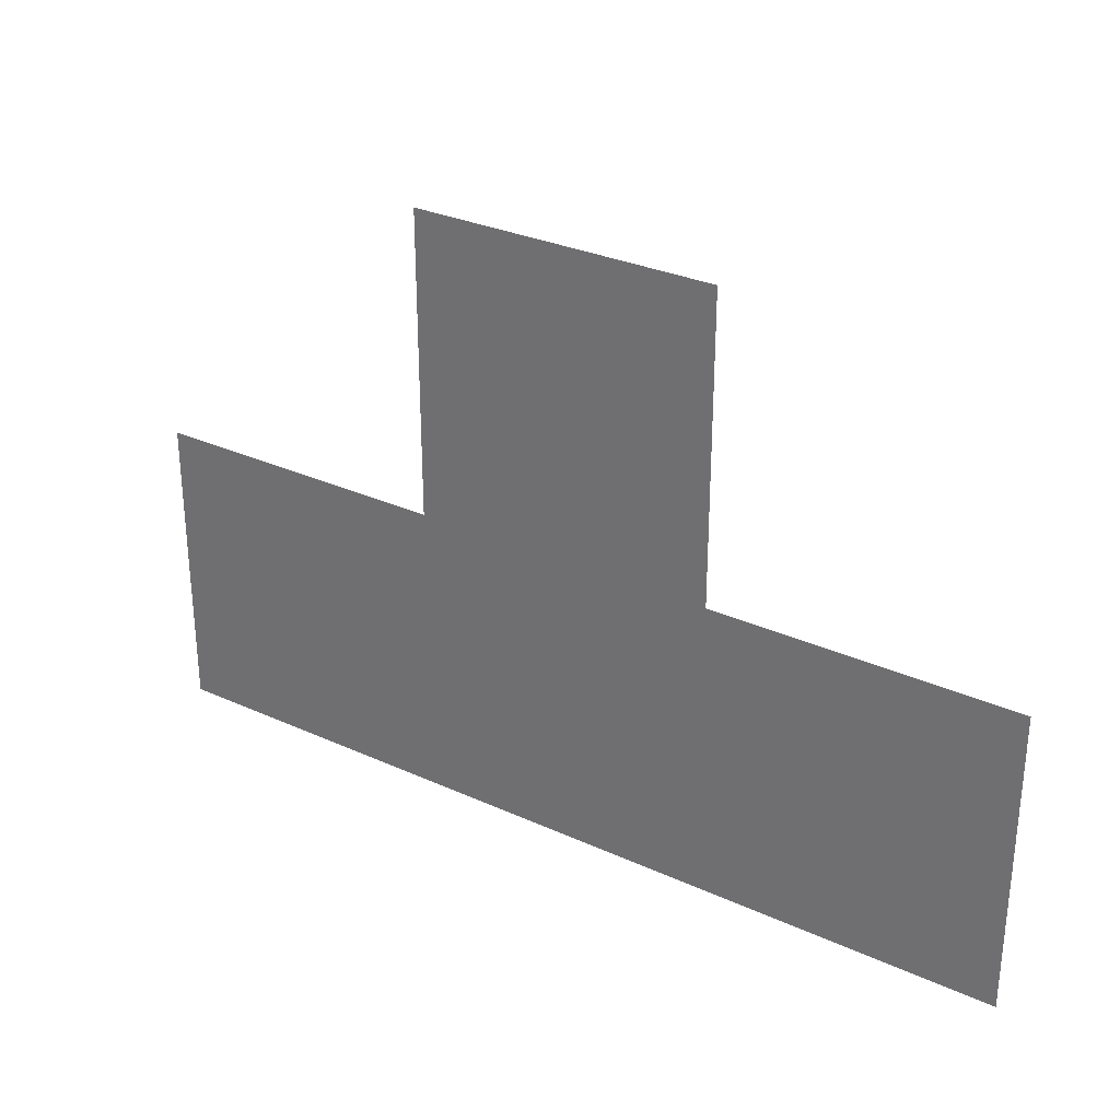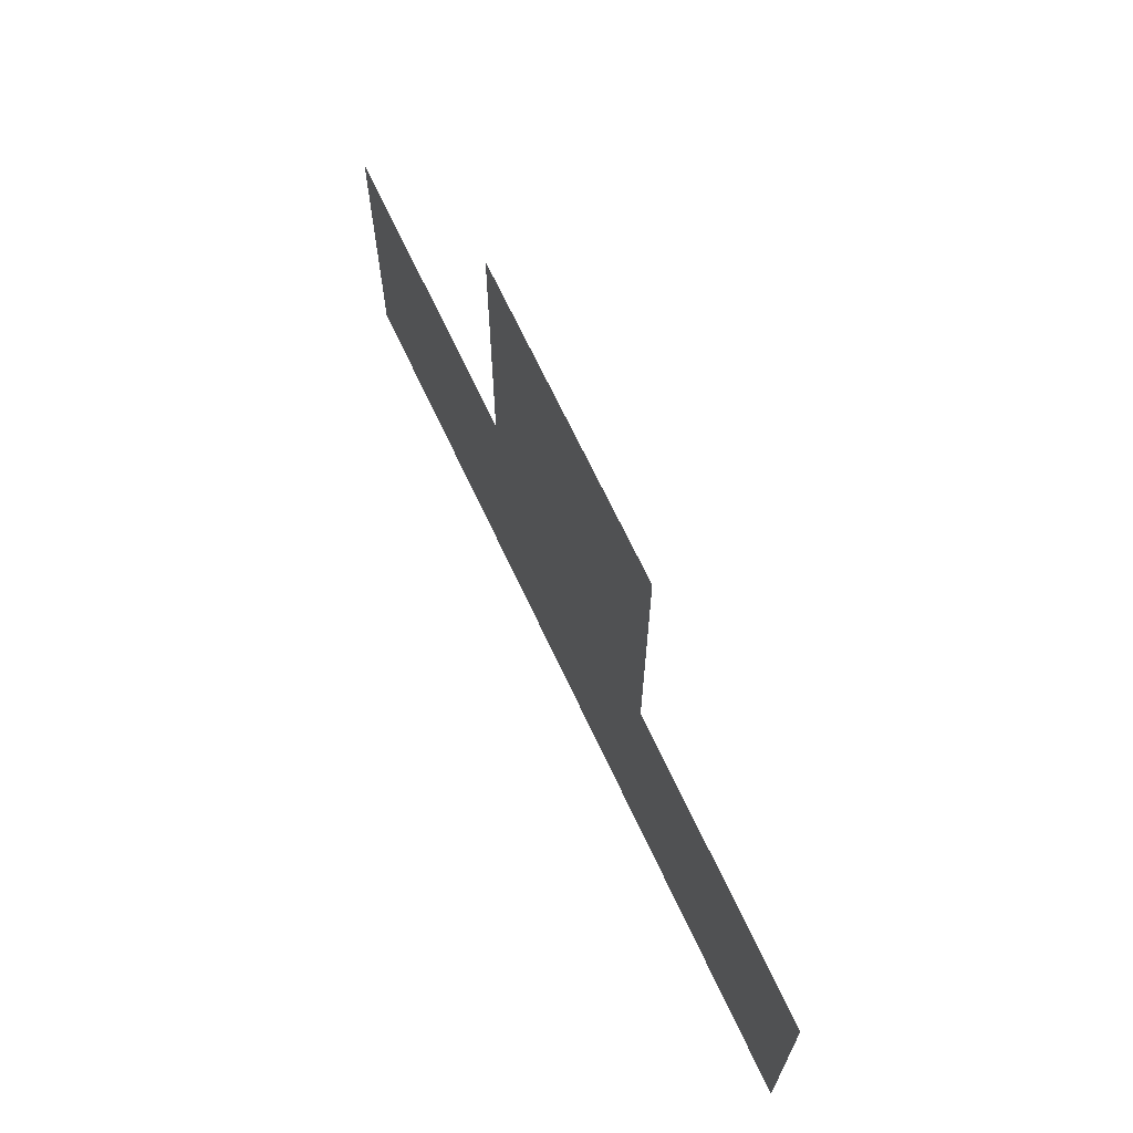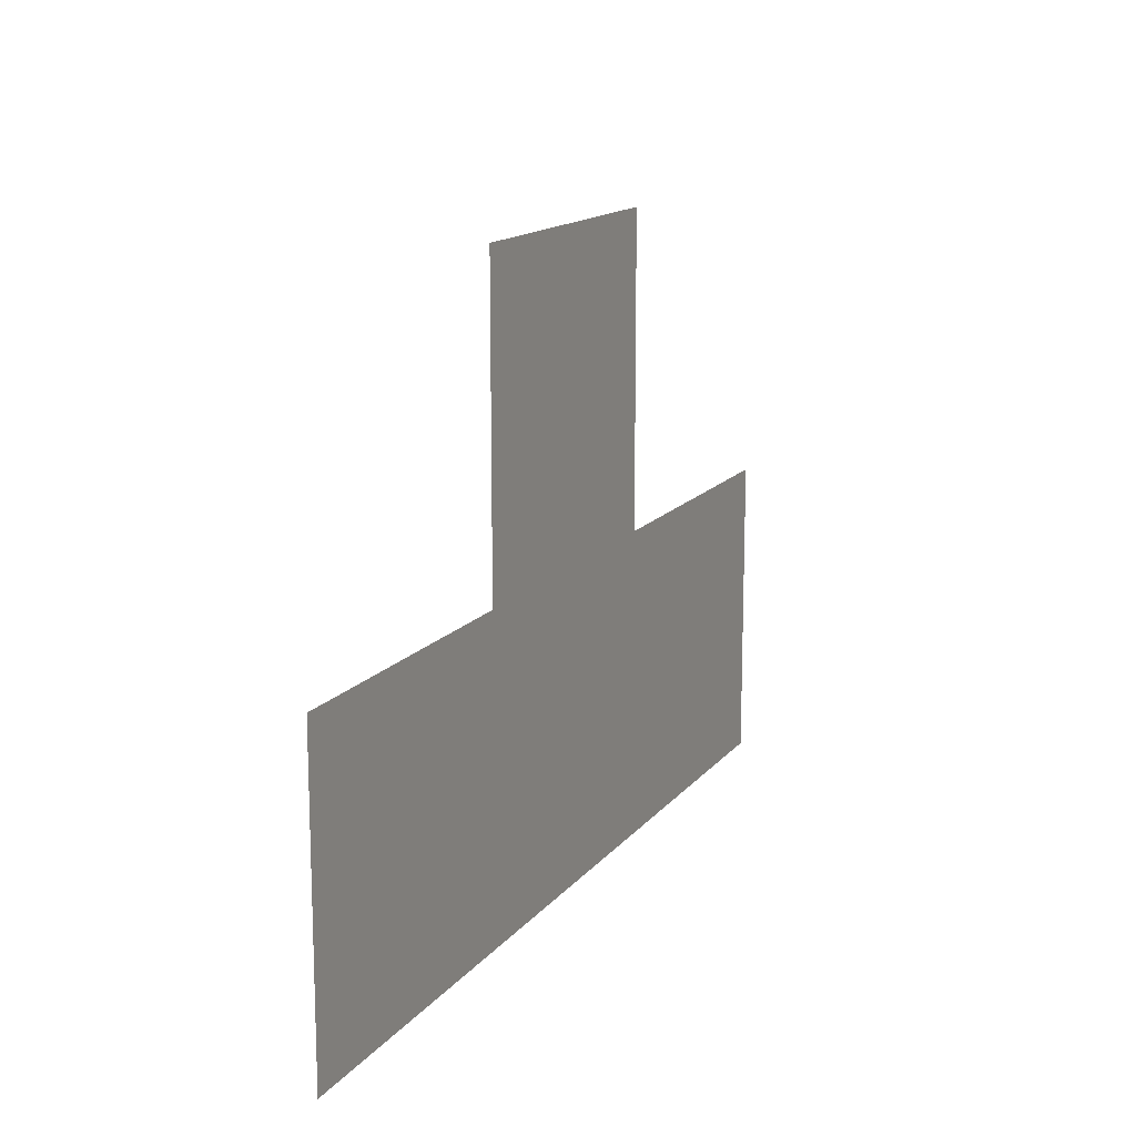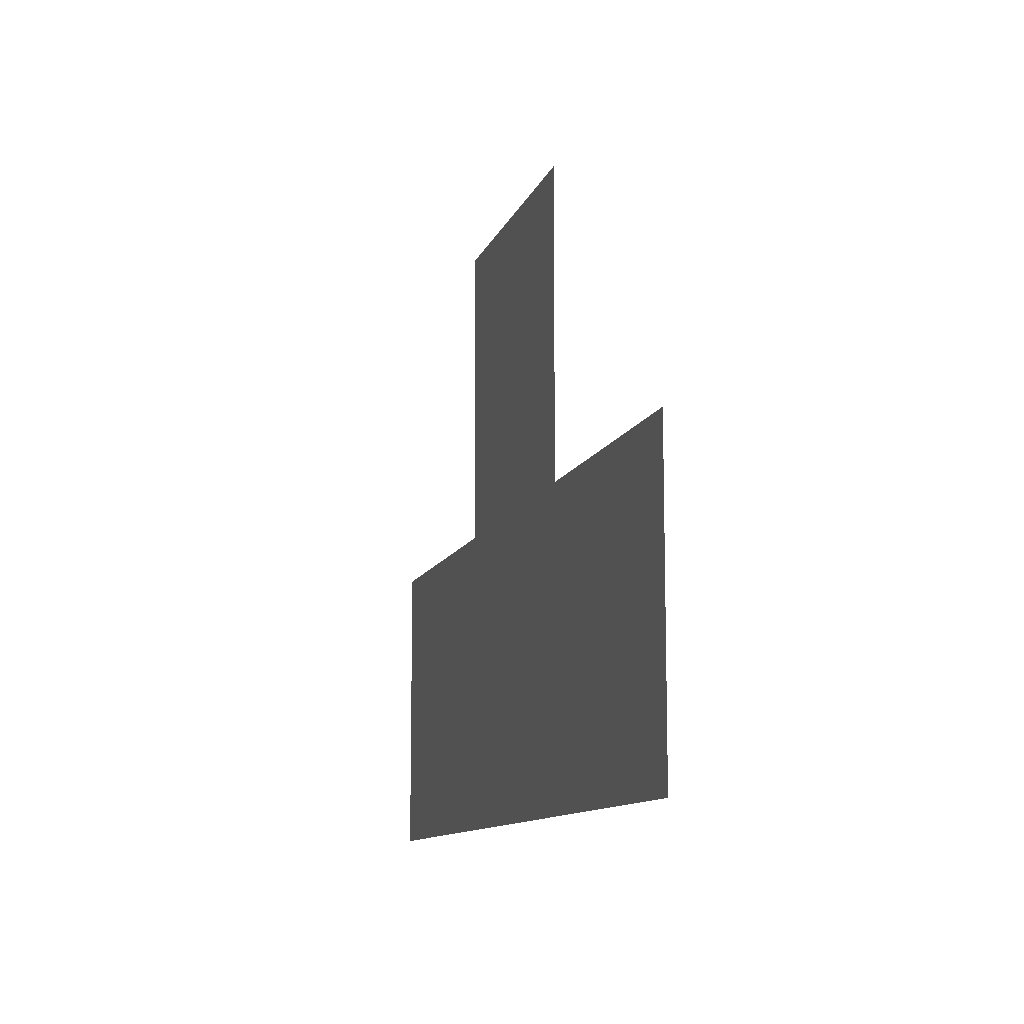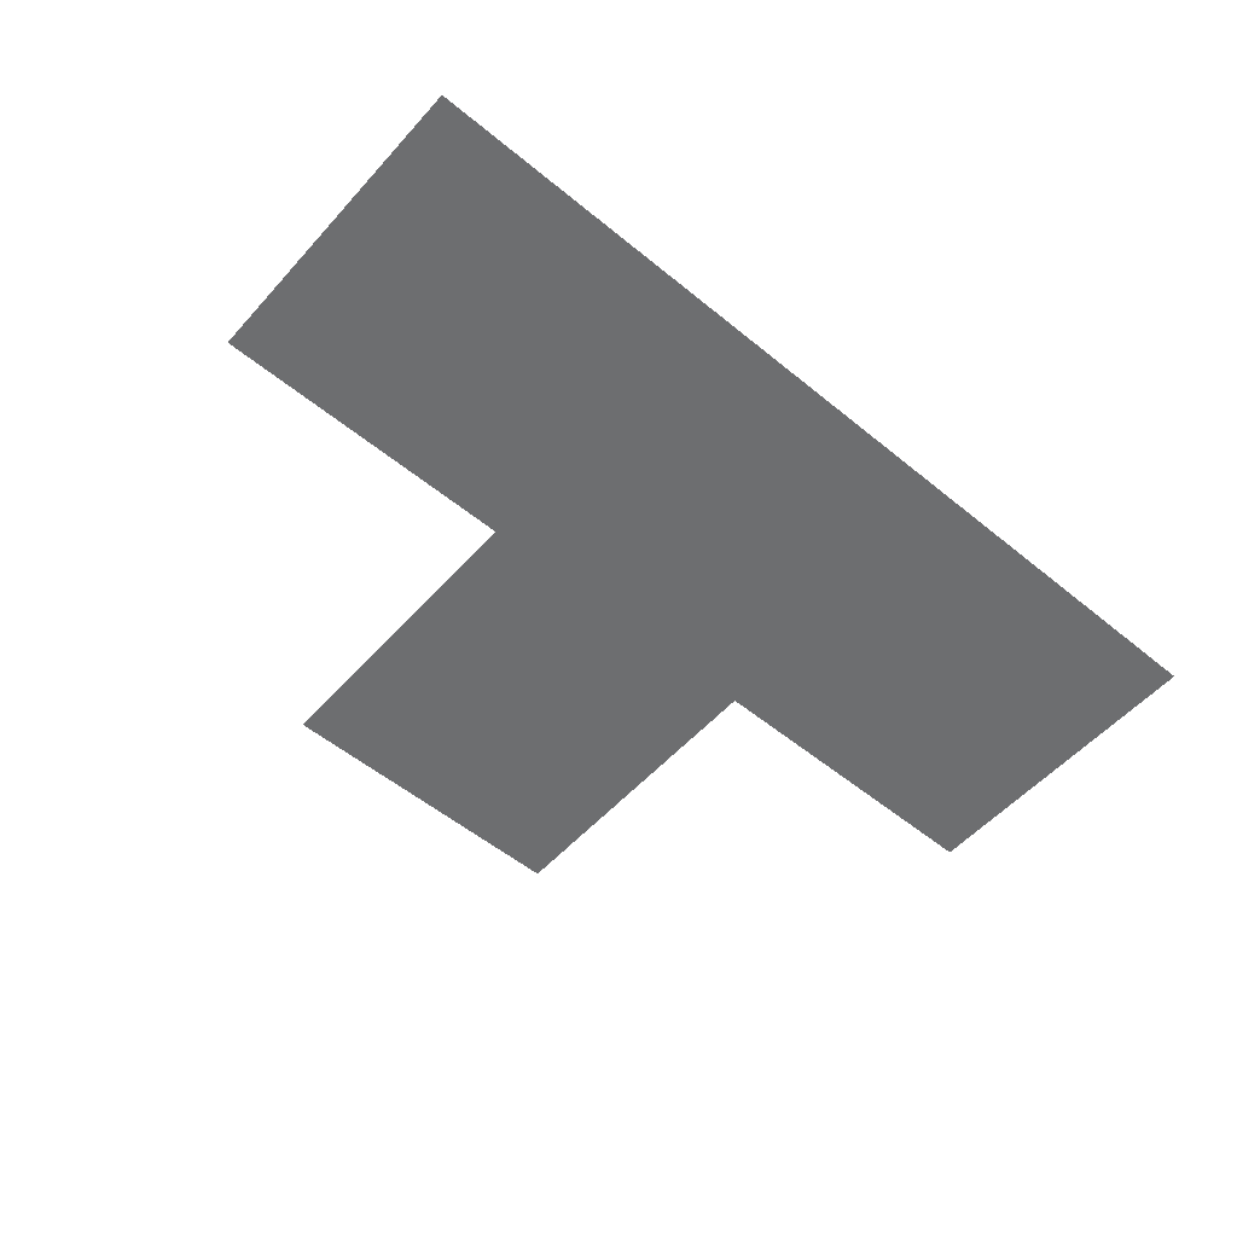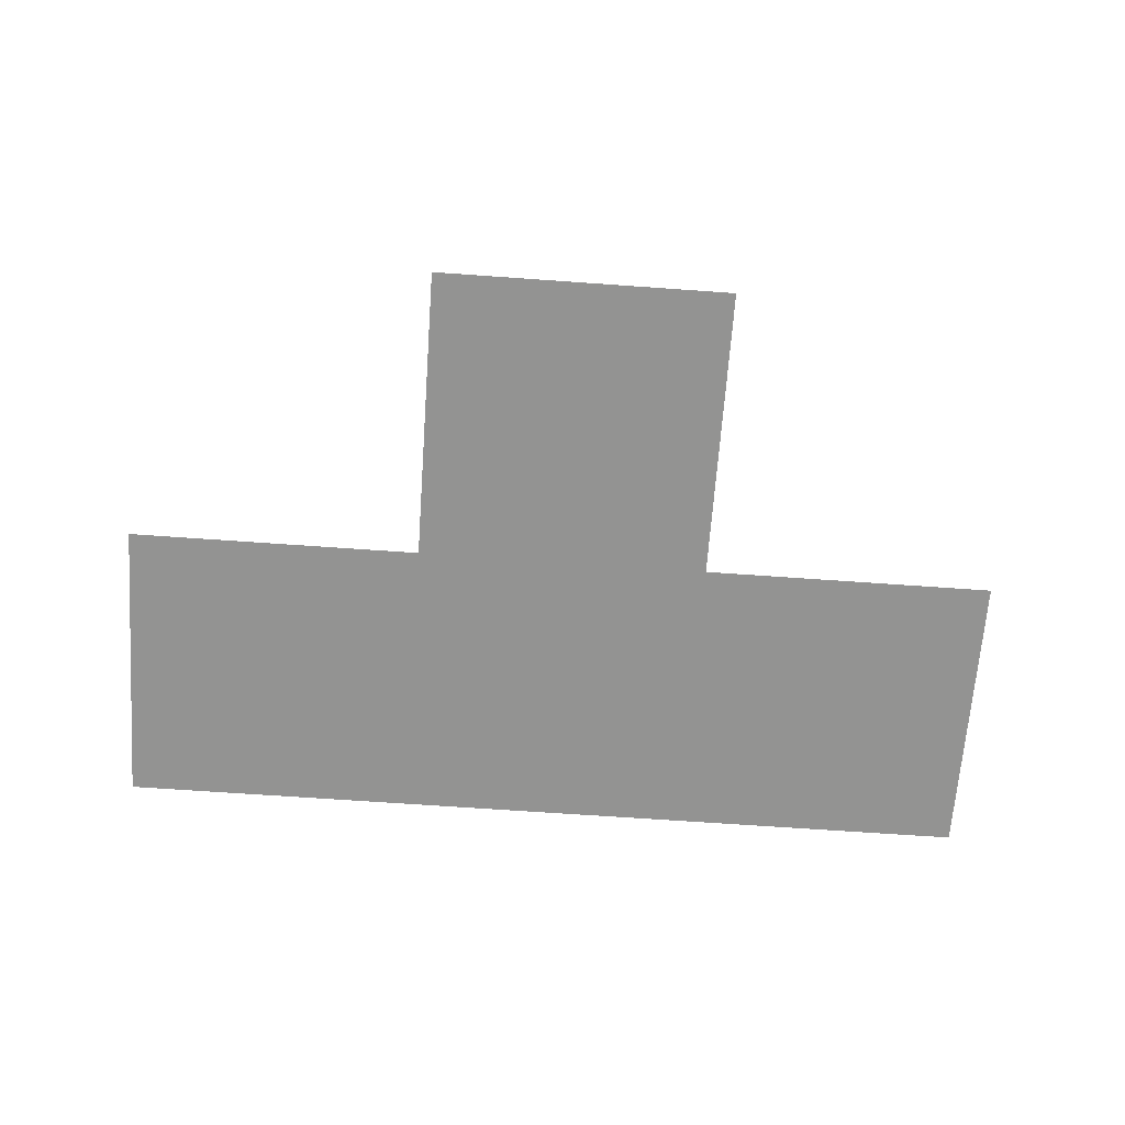
<metadata>
{"format":"obj","ext":"obj","renderer":"f3d","projection":"perspective","resolution":1024,"background":"white","views":[{"elev":30.1,"azim":33.6,"up":"+Y"},{"elev":68.0,"azim":65.0,"up":"+Y"},{"elev":14.5,"azim":114.3,"up":"+Y"},{"elev":-10.8,"azim":-105.0,"up":"+Y"},{"elev":-54.3,"azim":-41.0,"up":"+Z"},{"elev":-66.7,"azim":175.9,"up":"+Z"}]}
</metadata>
<code>
v 6.5 5.5 0
v 6.5 6.5 0
v 7.5 5.5 0
v 7.5 6.5 0
v 7.5 7.5 0
v 8.5 5.5 0
v 8.5 6.5 0
v 8.5 7.5 0
v 9.5 5.5 0
v 9.5 6.5 0
f 4 8 5
f 4 7 8
f 3 7 4
f 3 6 7
f 6 10 7
f 6 9 10
f 1 4 2
f 1 3 4

</code>
